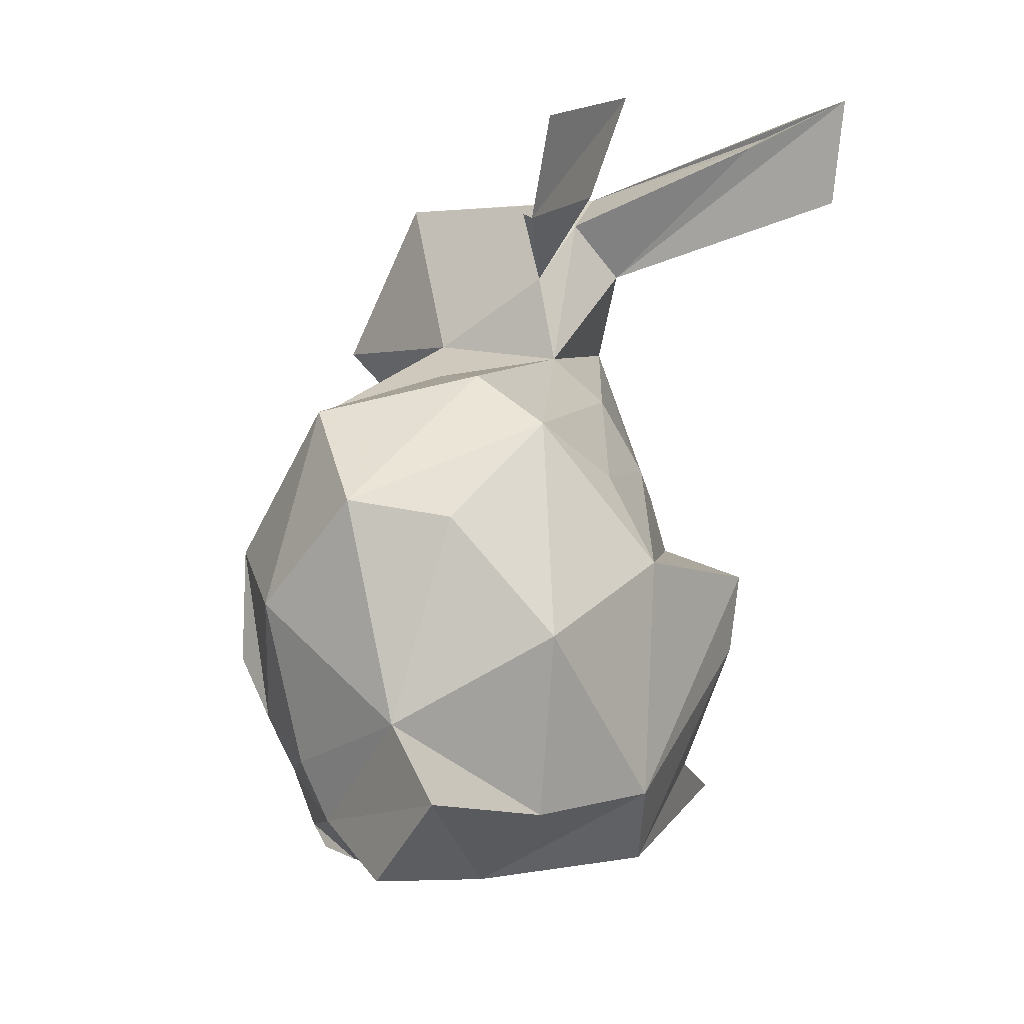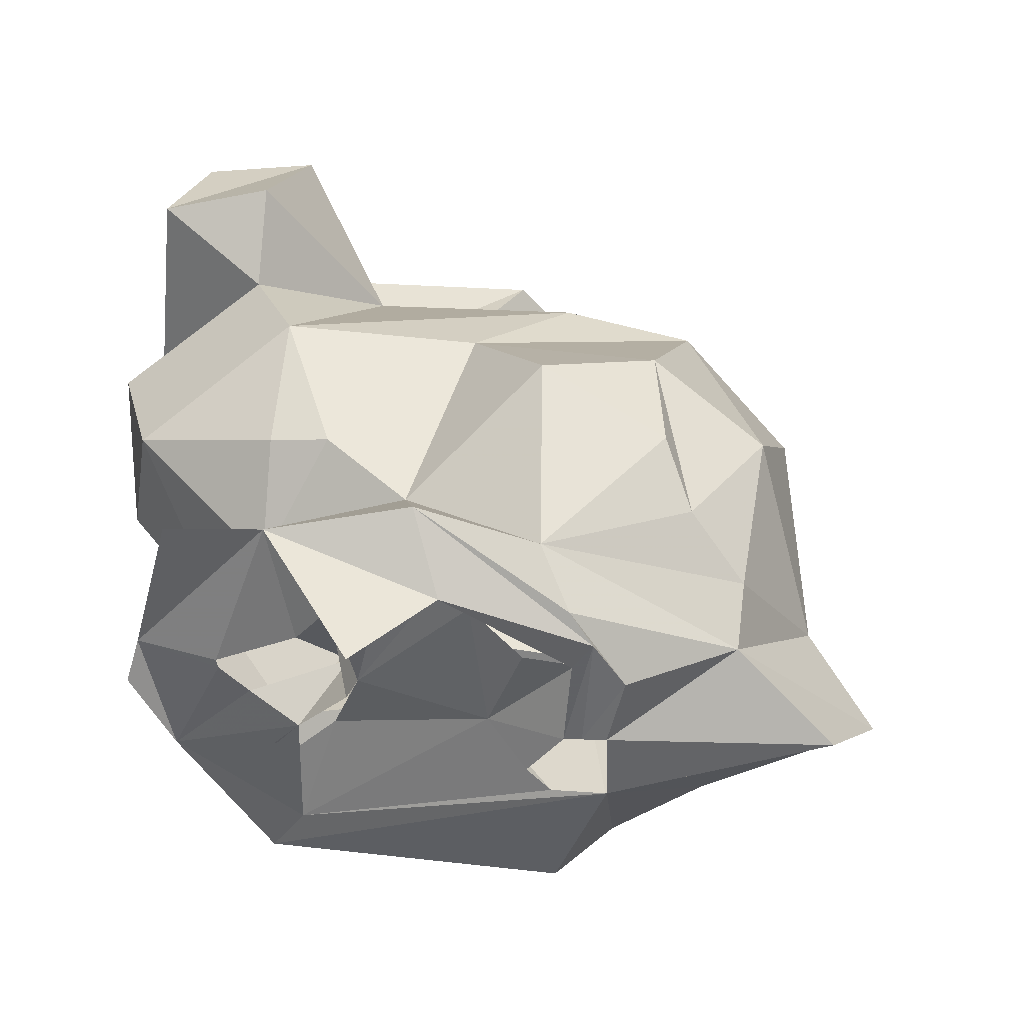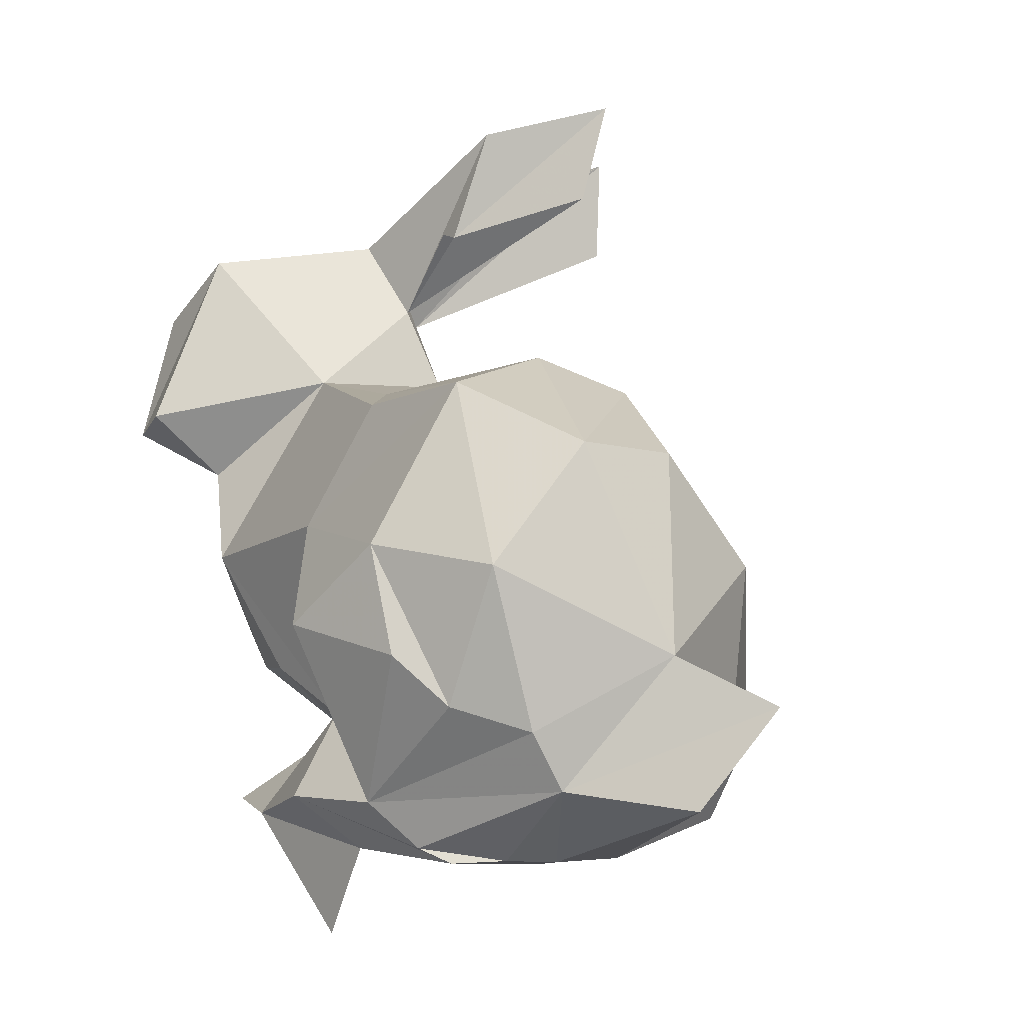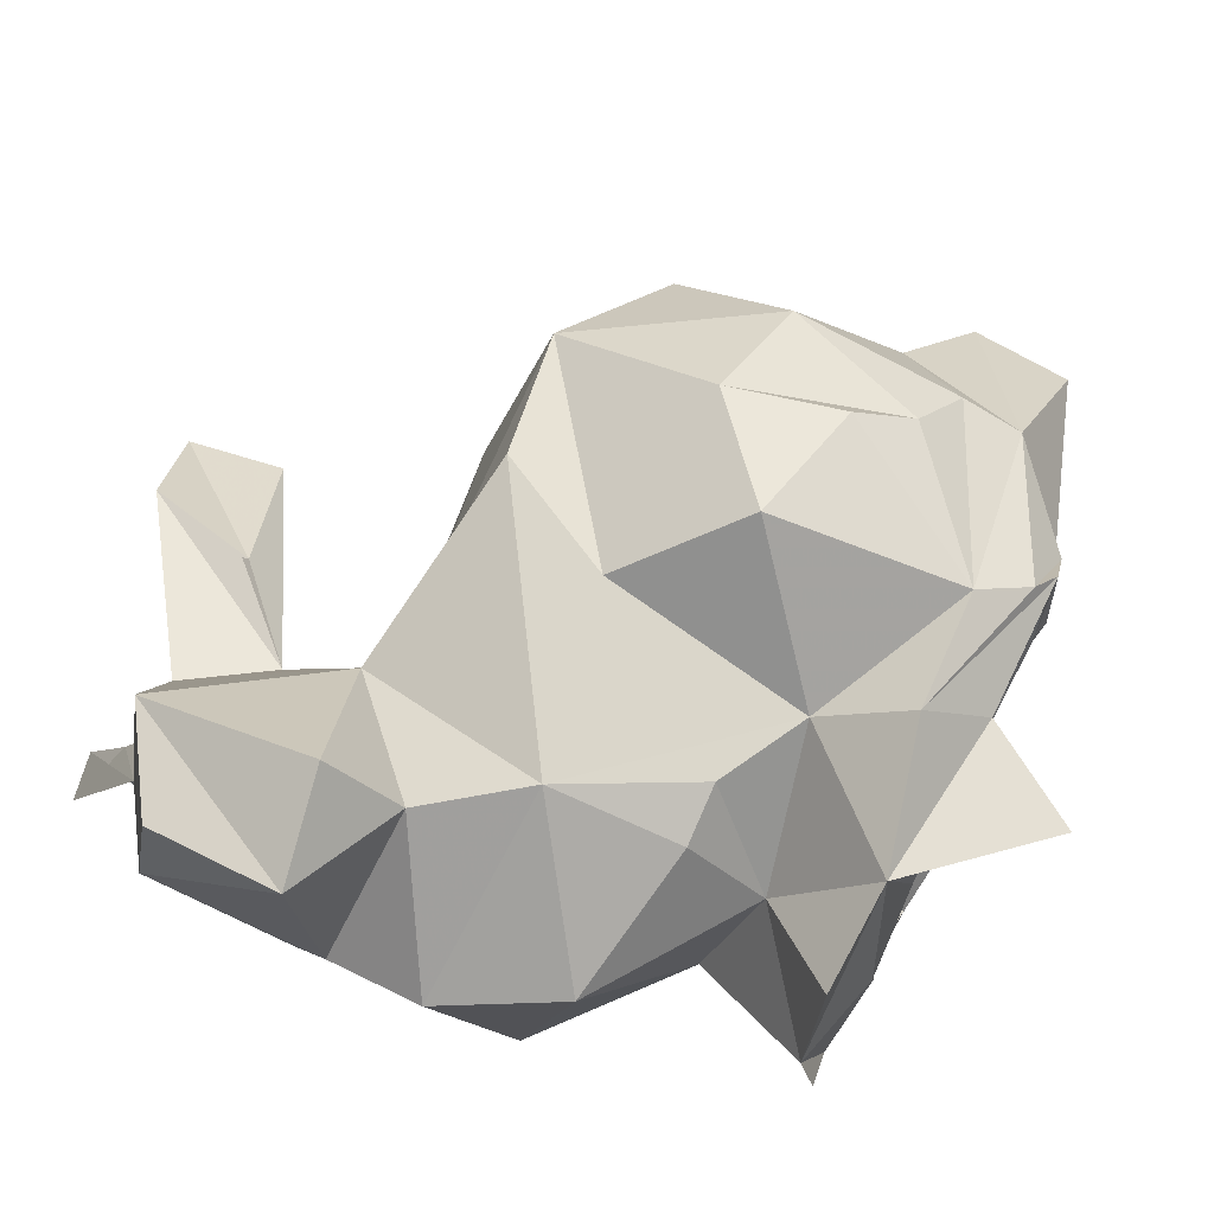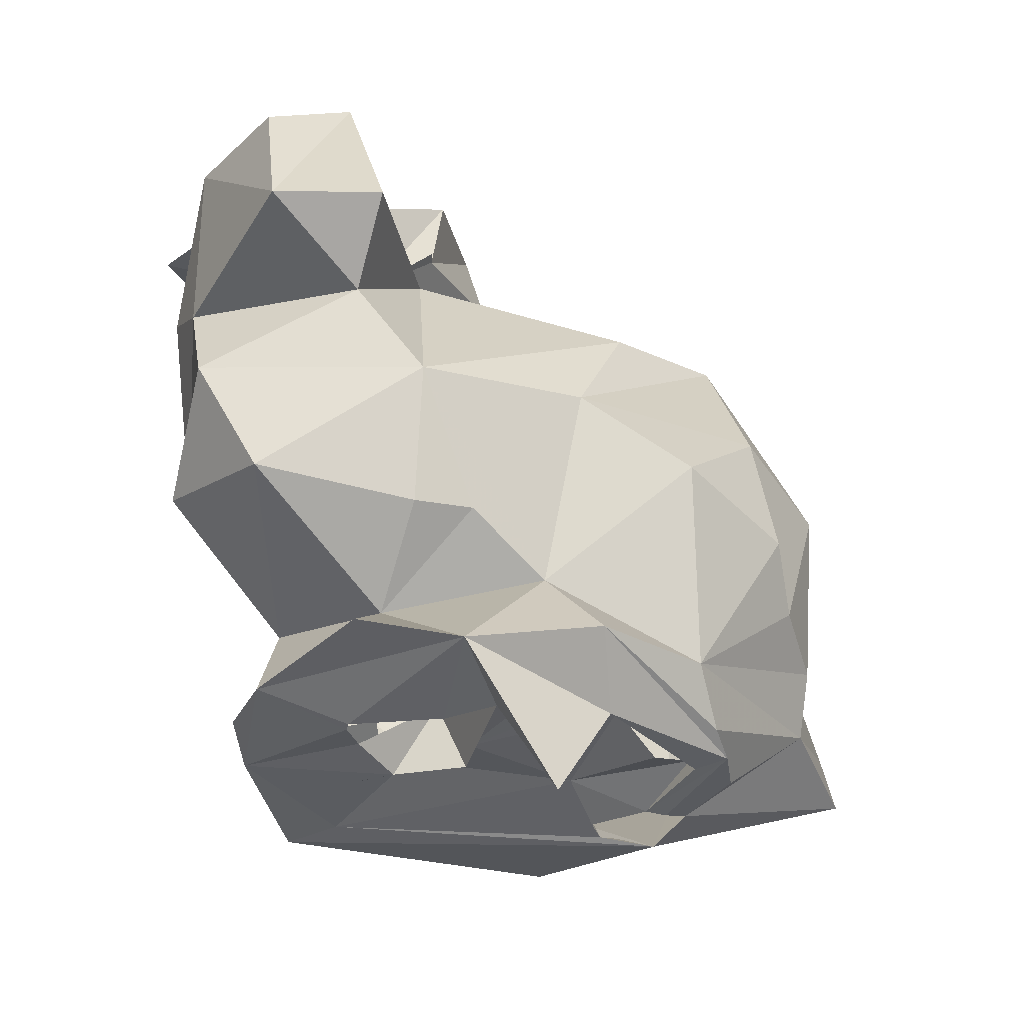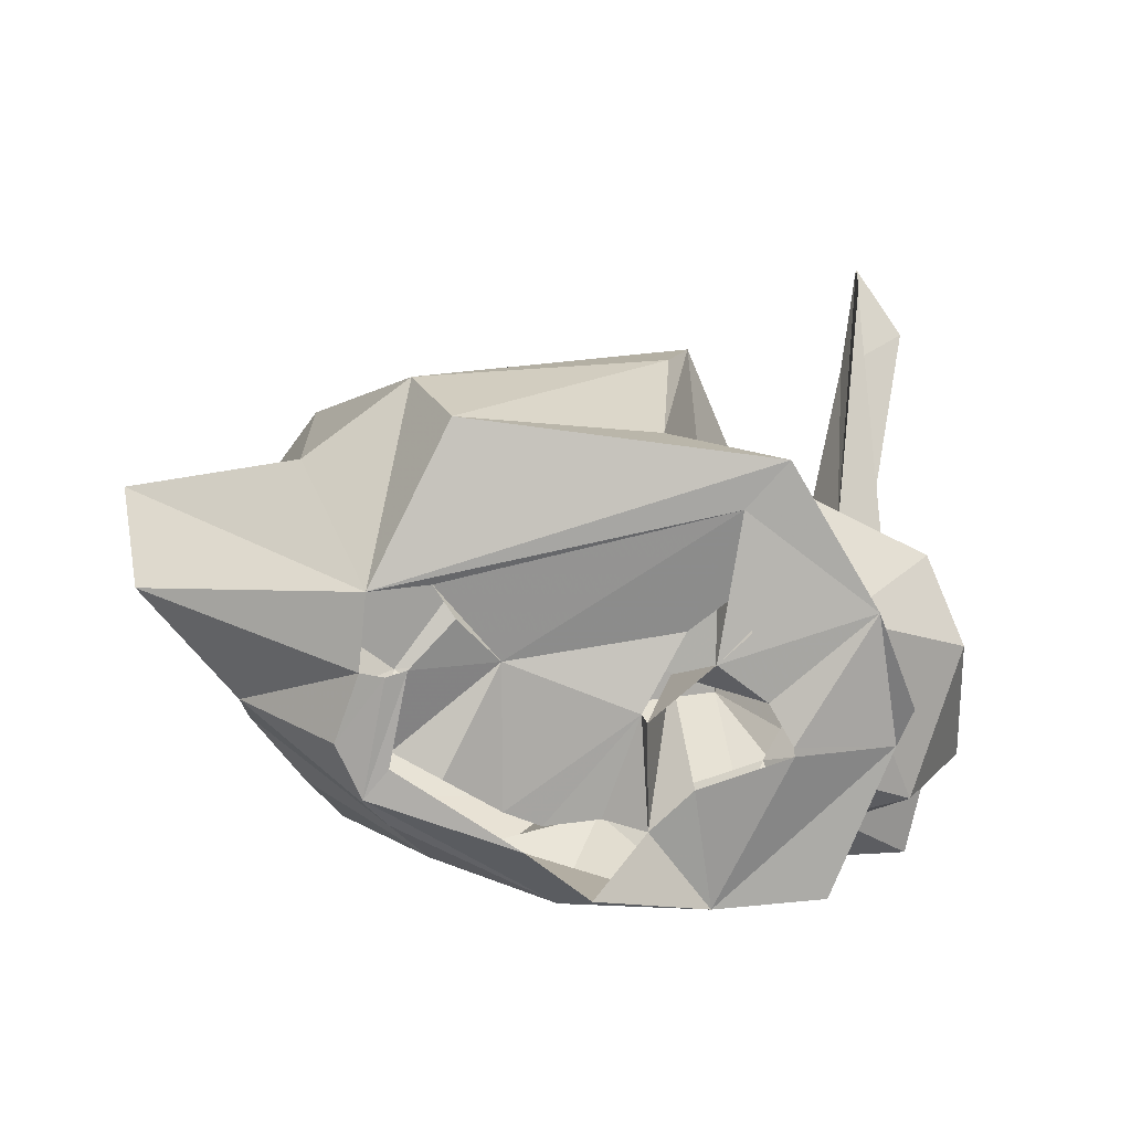
<metadata>
{"format":"obj","ext":"obj","renderer":"f3d","projection":"perspective","resolution":1024,"background":"white","views":[{"elev":14.1,"azim":108.0,"up":"+Y"},{"elev":40.7,"azim":12.9,"up":"+Z"},{"elev":0.7,"azim":59.6,"up":"+Y"},{"elev":74.3,"azim":-63.2,"up":"+Z"},{"elev":-35.1,"azim":-26.1,"up":"+Y"},{"elev":-79.1,"azim":172.5,"up":"+Y"}]}
</metadata>
<code>
v 0.0162 -0.06224 0.03844
v 0.04129 -0.0556 0.04287
v 0.03567 -0.0405 0.03087
v 0.07606 0.02482 0.02567
v 0.01594 0.02633 -0.003613
v 0.01896 -0.03232 0.03535
v 0.109 -0.0254 -0.001274
v 0.05265 0.02105 0.03144
v 0.008175 -0.03284 0.03361
v 0.005365 -0.009758 0.04252
v -0.006438 0.007537 0.03822
v -0.0181 -0.01149 -0.01652
v 0.07057 -0.06301 0.03086
v -0.02887 0.01911 -0.000789
v 0.1173 -0.05287 -0.001064
v 0.02502 0.05817 0.000402
v 0.03051 0.07904 -0.006989
v 0.08677 -0.03492 0.03316
v 0.0636 -0.05465 0.03796
v 0.02574 0.05757 -0.001717
v 0.08007 -0.02559 0.04147
v 0.09748 -0.03923 0.02185
v 0.04708 0.06477 -0.0204
v 0.000123 0.05697 0.005384
v 0.01285 0.02692 0.0225
v -0.007783 0.02002 0.05187
v 0.09587 -0.008781 0.02921
v 0.07882 -0.06682 -0.008277
v 0.0985 -0.05022 0.01618
v -0.0297 0.01146 0.01247
v 0.06874 -0.0624 -0.03754
v 0.1234 -0.03419 -0.01424
v -0.0274 0.01634 0.047
v -0.00847 0.08034 -0.05982
v 0.09638 0.01143 -0.00847
v -0.009255 0.05314 0.03672
v -0.002775 0.0524 -0.002603
v 0.03042 0.02408 0.01671
v -0.01646 0.05633 -0.002537
v 0.07431 -0.005367 0.04284
v -0.0192 0.07551 -0.04768
v -0.01838 0.04669 -0.006582
v -0.007245 0.06991 -0.03971
v 0.09805 0.01349 0.01118
v 0.03954 -0.002651 0.03903
v -0.02692 0.0414 0.03991
v -0.03015 -0.006581 0.02047
v 0.0564 -0.02092 0.05021
v -0.000638 -0.04061 -0.00866
v 0.009672 -0.04648 0.01616
v 0.02741 0.005858 -0.02619
v 0.09424 -0.01028 -0.02778
v 0.05487 0.01103 -0.02697
v -0.01931 -0.02766 0.0245
v -0.03132 0.0436 0.0164
v 0.03011 -0.01433 -0.04808
v 0.06112 -0.003984 -0.03793
v 0.02228 0.01898 -0.01613
v 0.06049 0.03075 -0.001583
v 0.06781 0.02374 -0.01731
v 0.07656 -0.0458 -0.04087
v 0.0344 -0.05479 -0.03826
v -0.003381 -0.06548 -0.01533
v 0.0932 -0.04602 -0.02487
v -0.007987 0.04069 -0.01056
v 0.03395 -0.02883 -0.04734
v 0.02391 -0.04735 -0.01839
v -0.02574 -0.02058 -0.002636
v 0.01073 0.04256 0.001394
v 0.01422 -0.05224 -0.0172
v 0.01923 -0.01298 -0.02951
v 0.04555 0.08413 -0.02697
v 0.01452 -0.06653 -0.03819
v 0.02065 -0.06603 -0.02921
v 0.01742 -0.06448 -0.01504
v 0.07307 -0.06426 -0.01282
v 0.01905 -0.06214 -0.01513
v 0.01665 -0.0668 -0.009517
v 0.0684 -0.06601 -0.0107
v 0.06399 -0.06666 -0.005693
v 0.02155 -0.06702 -0.003763
v 0.08189 -0.06398 -0.003357
v -0.0113 -0.06603 -0.000412
v -0.009784 -0.06262 0.006781
v 0.01221 -0.06563 0.00171
v 0.0266 -0.06108 -0.007356
v 0.05586 -0.06245 0.001236
v 0.0741 -0.06744 0.00513
v 0.07837 -0.06662 0.005132
v 0.03139 -0.0683 0.006862
v 0.08108 -0.06502 0.01775
v 0.007265 -0.06721 0.008057
v 0.006874 -0.06704 0.009665
v 0.06295 -0.06579 0.0212
v 0.07064 -0.06673 0.003662
v 0.05242 -0.06155 0.0266
v 0.02768 -0.0538 0.001749
v 0.03219 -0.0636 0.00672
v 0.02204 -0.06611 0.01755
v 0.07191 -0.0629 0.01847
v 0.0717 -0.06577 0.02062
v 0.02859 -0.06593 0.02557
v -0.00269 -0.06157 0.03431
v 0.037 -0.08423 0.03258
v 0.07531 -0.06561 0.02636
v 0.03621 -0.06198 0.02552
v 0.04568 -0.06143 0.02815
v 0.04813 -0.06584 0.03177
v -0.006978 0.05896 -0.05808
f 34 41 43
f 36 55 46
f 26 36 33
f 38 8 4
f 10 11 47
f 59 38 4
f 52 35 7
f 38 59 5
f 103 1 50
f 6 10 9
f 17 24 69
f 6 3 10
f 10 25 11
f 40 4 45
f 3 45 10
f 54 47 68
f 8 25 10
f 8 38 25
f 8 10 45
f 59 44 60
f 59 4 44
f 20 69 23
f 3 2 19
f 73 28 74
f 48 40 45
f 4 8 45
f 13 19 2
f 72 17 20
f 15 32 29
f 71 51 57
f 26 25 36
f 19 18 21
f 25 24 36
f 25 26 11
f 13 29 19
f 44 27 7
f 18 40 21
f 27 4 40
f 19 29 22
f 27 40 18
f 48 19 21
f 7 27 22
f 22 29 7
f 22 27 18
f 21 40 48
f 27 44 4
f 98 102 90
f 69 20 16
f 2 105 13
f 22 18 19
f 23 72 20
f 69 20 17
f 20 69 16
f 96 107 98
f 104 1 102
f 14 30 55
f 64 61 52
f 52 7 64
f 34 43 65
f 61 64 28
f 61 28 31
f 109 34 65
f 28 73 31
f 25 69 24
f 15 28 32
f 35 44 7
f 69 25 5
f 43 39 37
f 55 36 39
f 6 9 50
f 39 36 37
f 38 5 25
f 36 24 37
f 65 43 37
f 41 39 43
f 60 44 35
f 50 3 6
f 23 24 72
f 3 48 45
f 24 23 69
f 10 47 54
f 3 19 48
f 2 3 1
f 50 49 84
f 33 46 55
f 65 42 34
f 39 41 34
f 42 39 34
f 71 57 56
f 47 11 30
f 70 73 63
f 56 67 71
f 24 17 72
f 47 30 12
f 68 47 12
f 67 56 62
f 84 63 83
f 14 55 42
f 55 39 42
f 60 35 52
f 52 57 60
f 62 70 67
f 7 32 64
f 90 102 97
f 90 97 81
f 5 60 58
f 53 58 60
f 53 51 58
f 3 50 1
f 70 62 73
f 58 14 5
f 5 59 60
f 58 51 71
f 69 37 24
f 7 29 32
f 53 60 57
f 30 14 12
f 70 63 84
f 32 28 64
f 68 12 49
f 71 14 58
f 67 70 71
f 14 42 65
f 97 102 99
f 14 65 5
f 102 1 99
f 49 12 71
f 57 52 61
f 61 56 57
f 71 12 14
f 37 69 5
f 31 66 61
f 61 66 56
f 49 71 70
f 62 66 31
f 73 62 31
f 65 37 5
f 34 109 65
f 106 102 98
f 57 51 53
f 84 49 70
f 56 66 62
f 88 105 95
f 105 101 95
f 105 108 101
f 100 95 101
f 28 89 82
f 105 2 108
f 91 105 88
f 80 87 79
f 105 91 13
f 89 91 88
f 49 54 68
f 29 91 89
f 28 76 79
f 30 11 33
f 94 96 87
f 108 2 1
f 33 55 30
f 91 29 13
f 107 106 98
f 96 98 87
f 33 11 26
f 54 49 50
f 95 87 80
f 63 84 83
f 54 9 10
f 95 100 87
f 15 89 28
f 92 84 63
f 50 9 54
f 93 84 92
f 36 46 33
f 74 63 73
f 93 1 84
f 74 81 63
f 63 85 92
f 85 63 81
f 99 1 93
f 81 74 75
f 78 81 75
f 1 103 84
f 15 29 89
f 77 75 74
f 50 84 103
f 87 98 86
f 74 86 77
f 97 85 81
f 100 94 87
f 87 86 74
f 79 87 74
f 74 28 79
f 108 1 104

</code>
